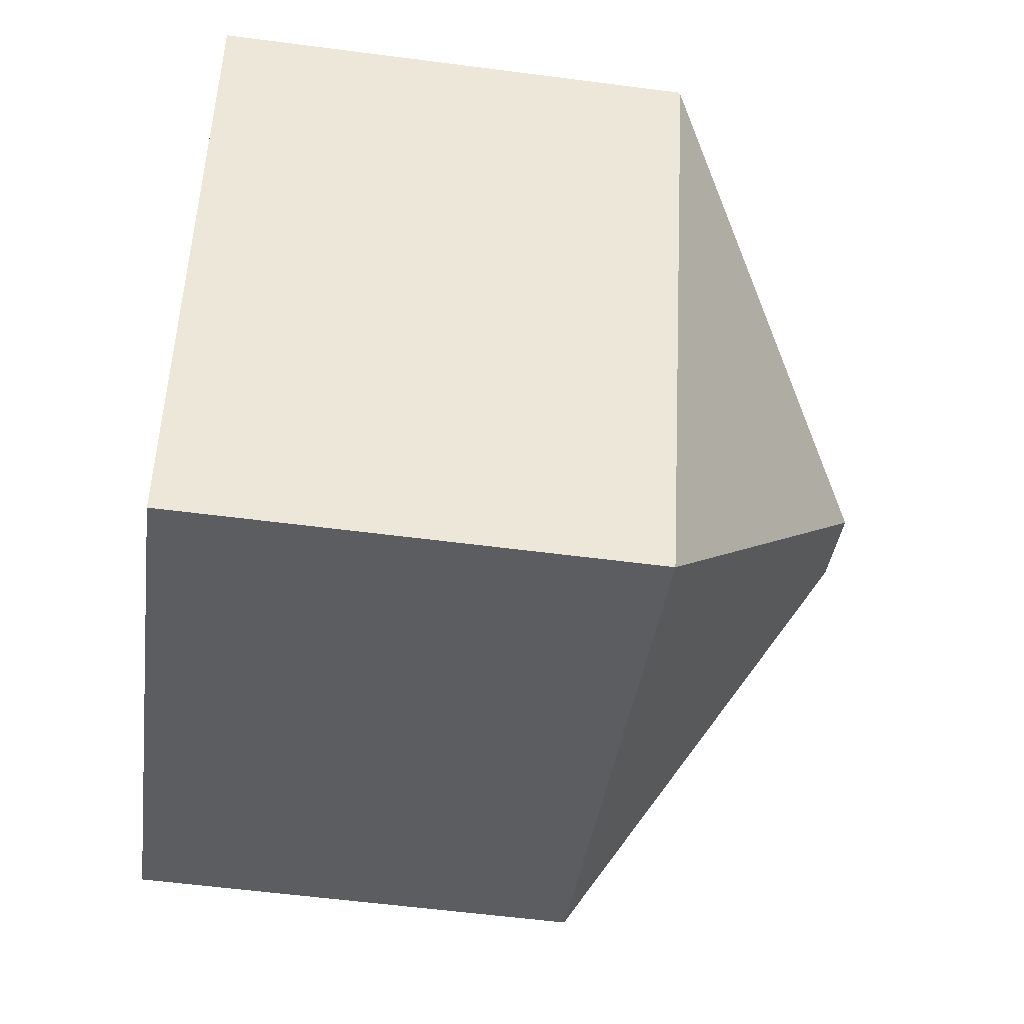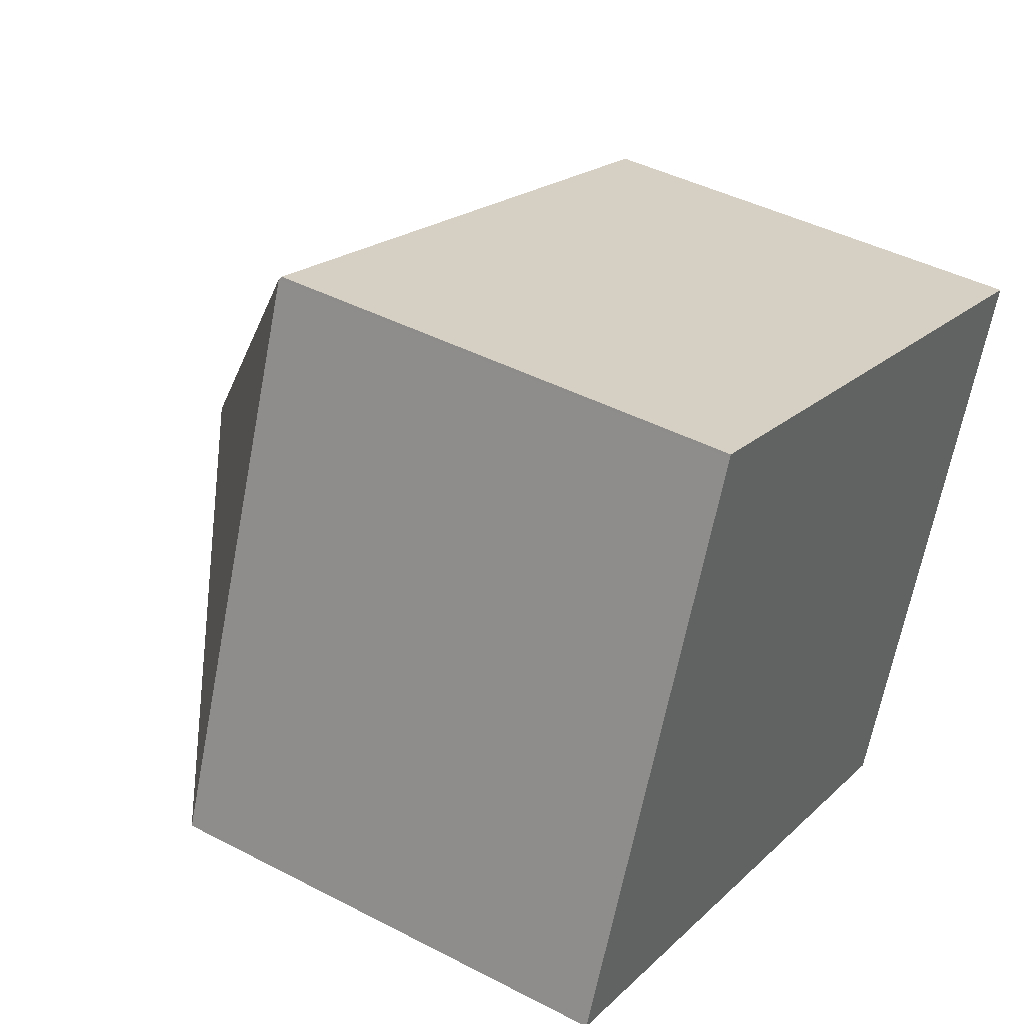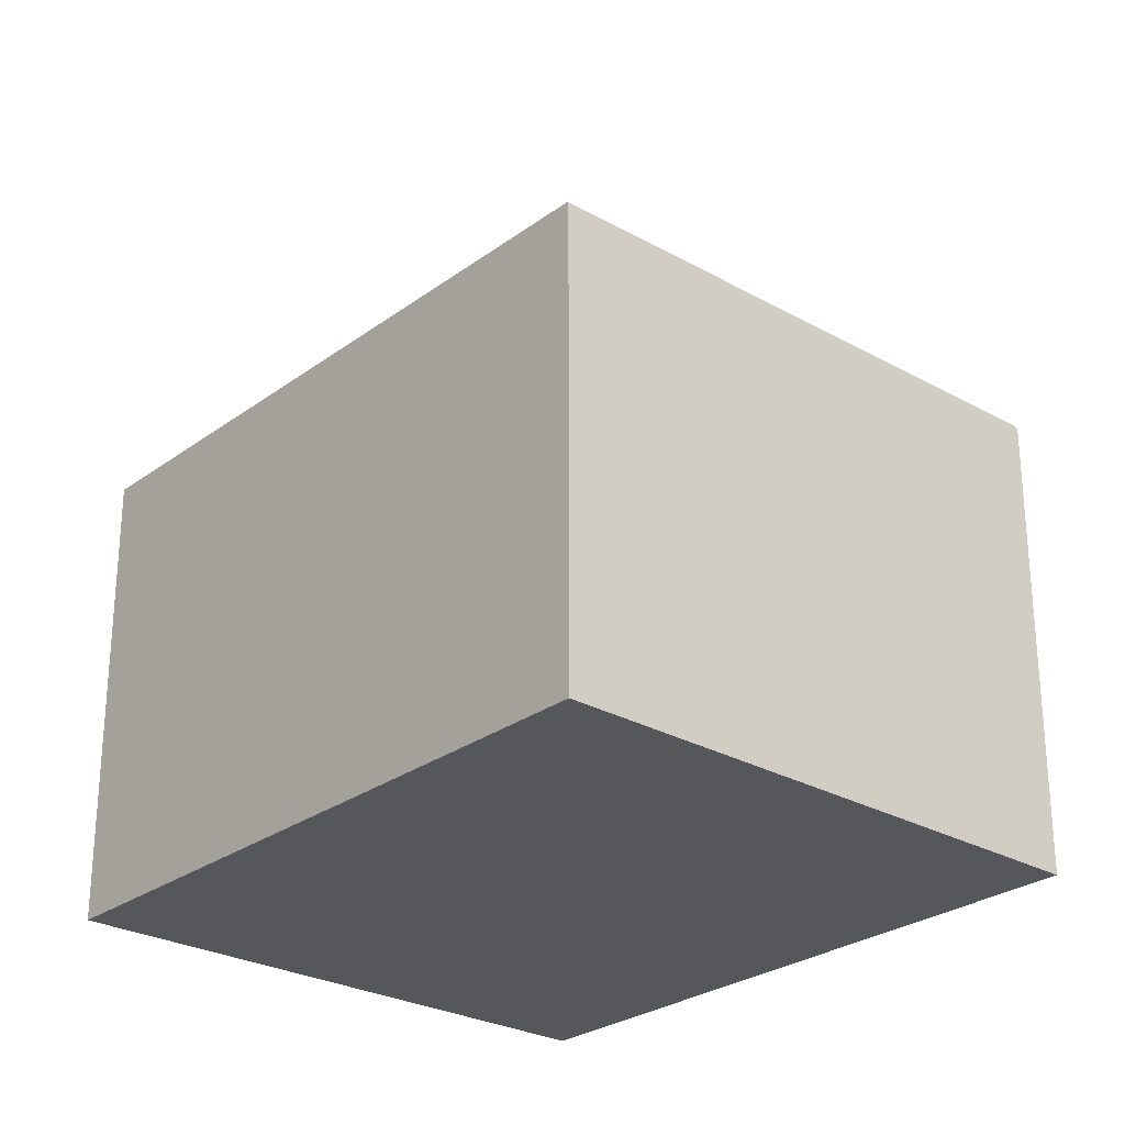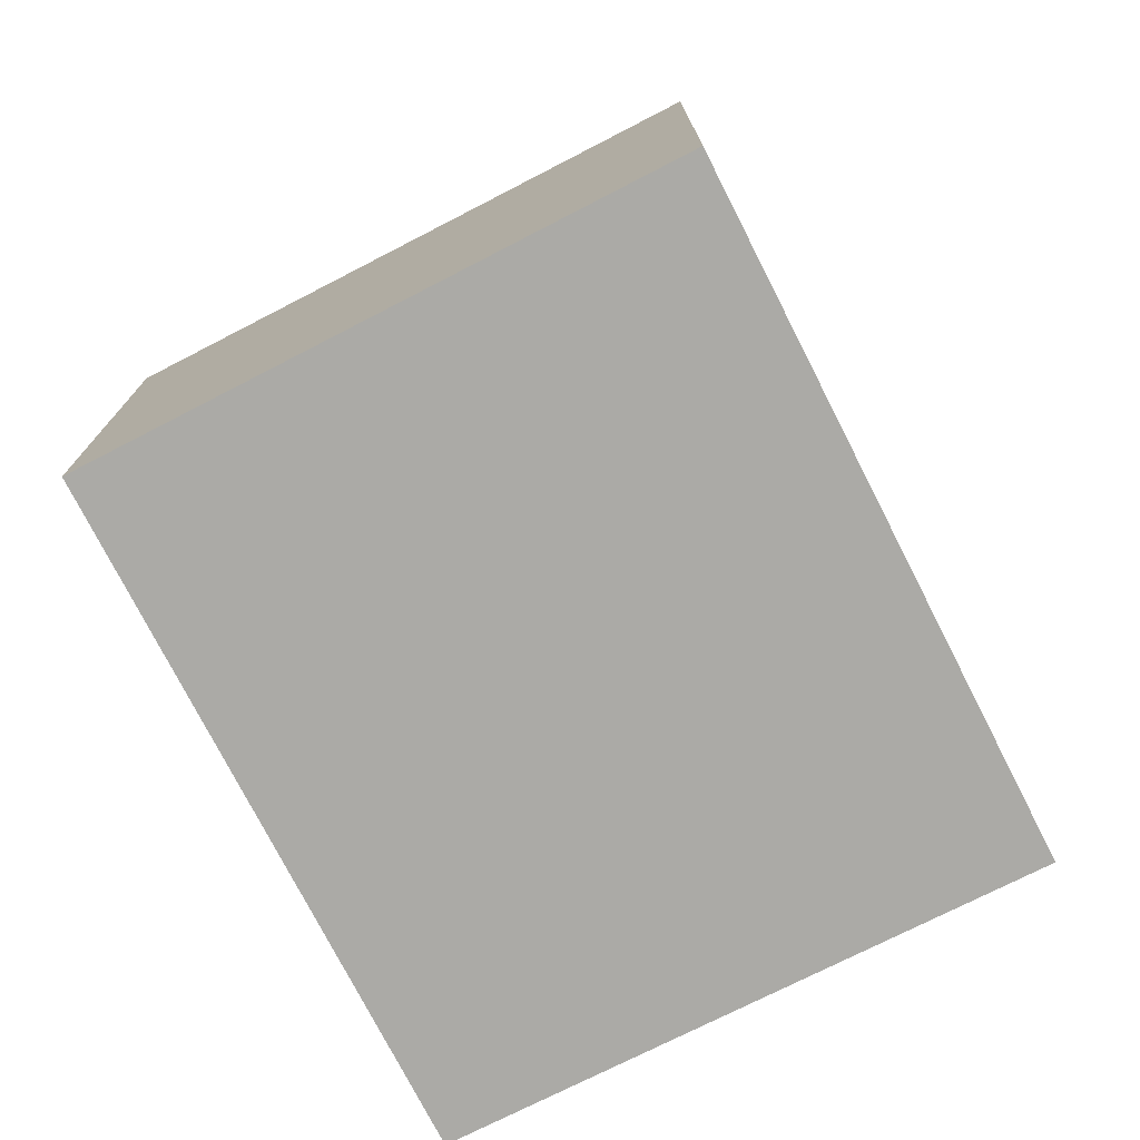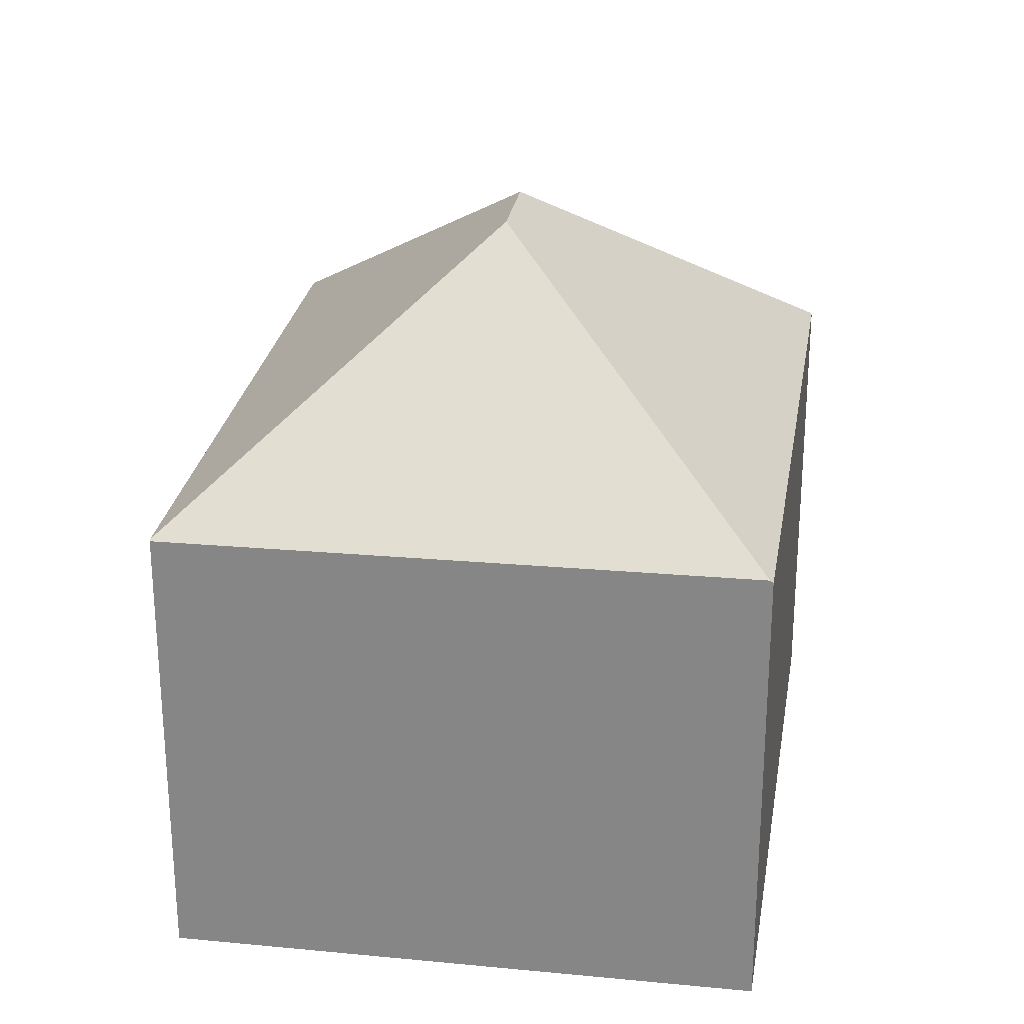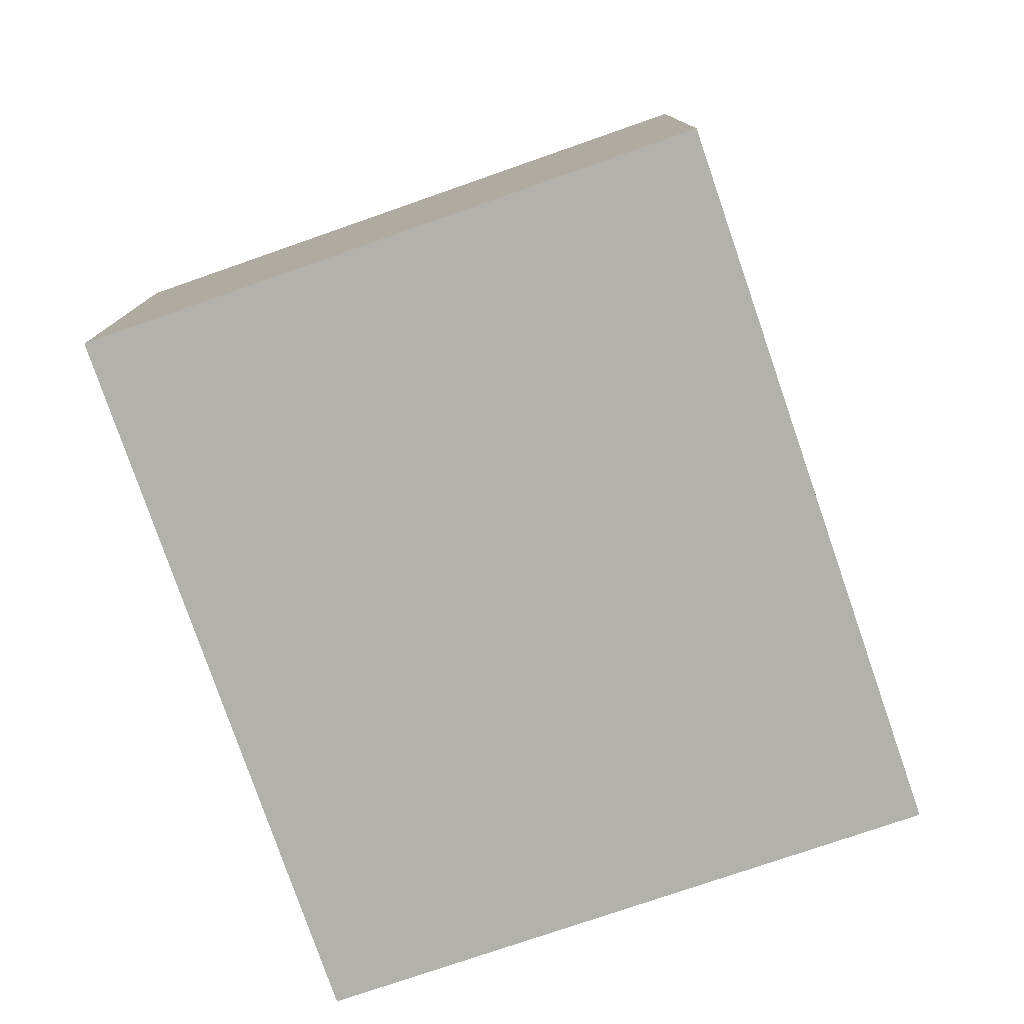
<metadata>
{"format":"obj","ext":"obj","renderer":"f3d","projection":"perspective","resolution":1024,"background":"white","views":[{"elev":-57.5,"azim":82.3,"up":"+Z"},{"elev":42.7,"azim":-58.1,"up":"+Z"},{"elev":-26.9,"azim":-110.2,"up":"+Y"},{"elev":-75.8,"azim":138.1,"up":"+Y"},{"elev":26.4,"azim":-59.9,"up":"+Y"},{"elev":-79.1,"azim":130.1,"up":"+Y"}]}
</metadata>
<code>
v  13.87 7.538 4.987
v  3.522 7.552 8.975
v  13.89 7.507 5.024
v  7.652 11.31 2.217
v  3.503 7.594 8.926
v  6.248 11.31 2.761
v  10.44 7.538 -4.041
v  0.025 7.538 -0.01
v  0 7.517 4.603e-16
v  0 0 0
v  3.503 -5.466e-16 8.926
v  3.522 -5.496e-16 8.975
v  13.89 -3.076e-16 5.024
v  10.44 2.474e-16 -4.041
v  13.87 -3.054e-16 4.987
v  0.025 6.123e-19 -0.01
g defaultobject
f 1 2 3
f 2 1 4
f 2 4 5
f 5 4 6
f 4 1 7
f 6 7 8
f 7 6 4
f 9 6 8
f 6 9 5
f 10 5 9
f 5 10 11
f 5 11 2
f 2 11 12
f 12 3 2
f 3 12 13
f 3 7 1
f 7 3 13
f 7 13 14
f 14 13 15
f 14 8 7
f 8 14 16
f 8 16 9
f 9 16 10
f 12 15 13
f 15 12 14
f 14 12 11
f 14 11 10
f 14 10 16

</code>
